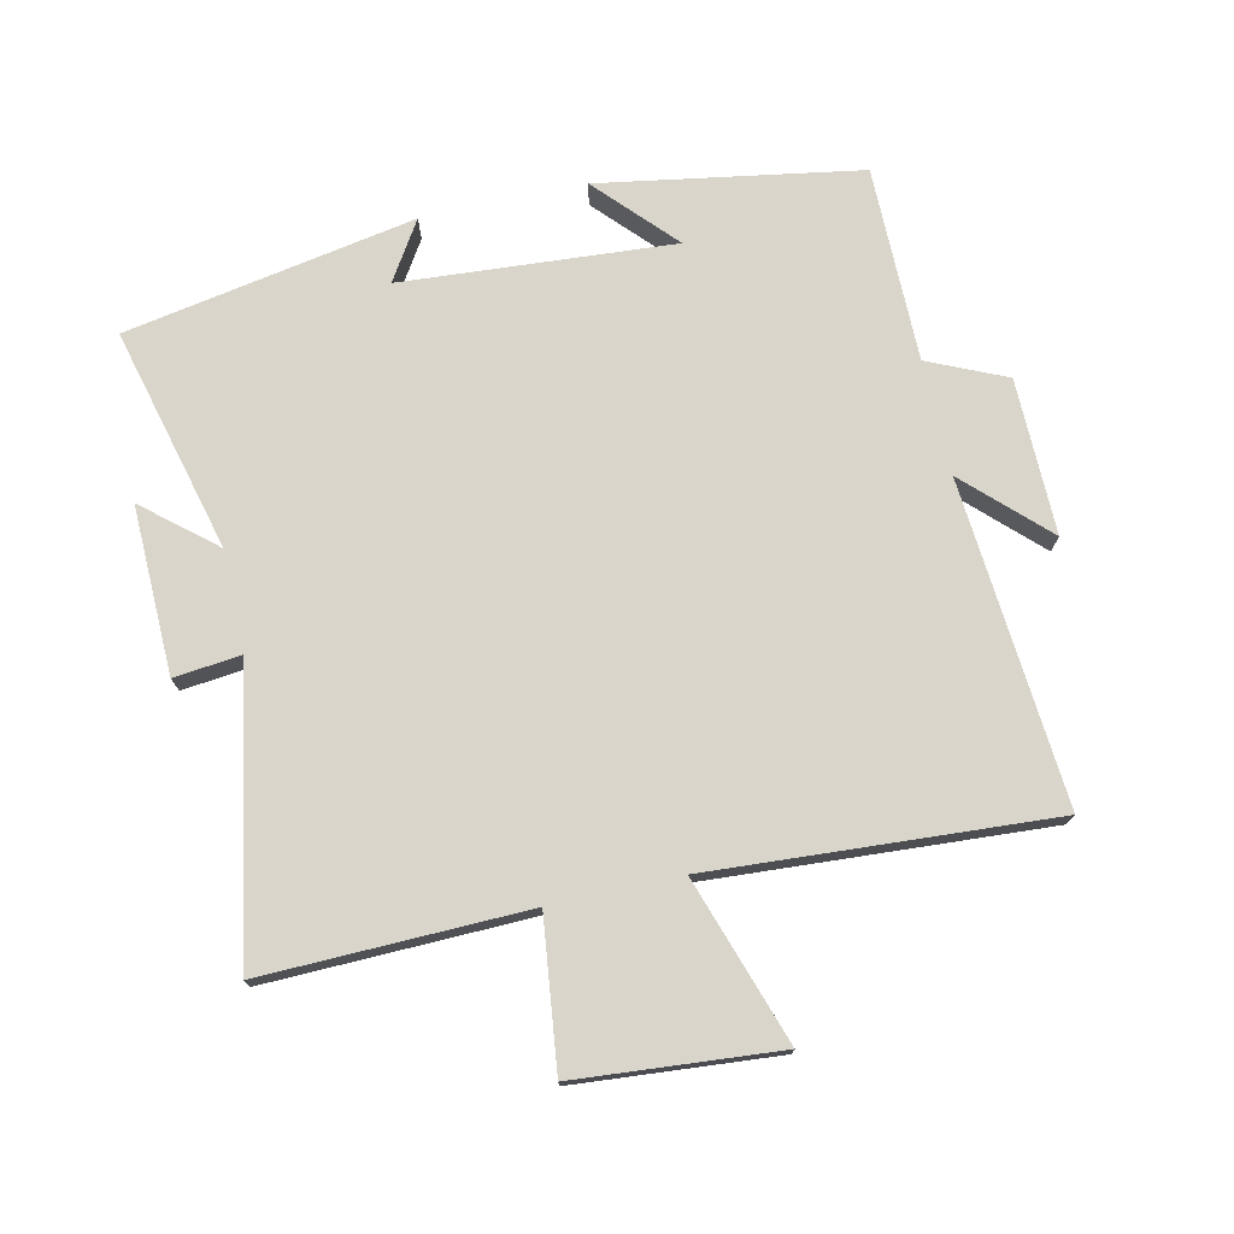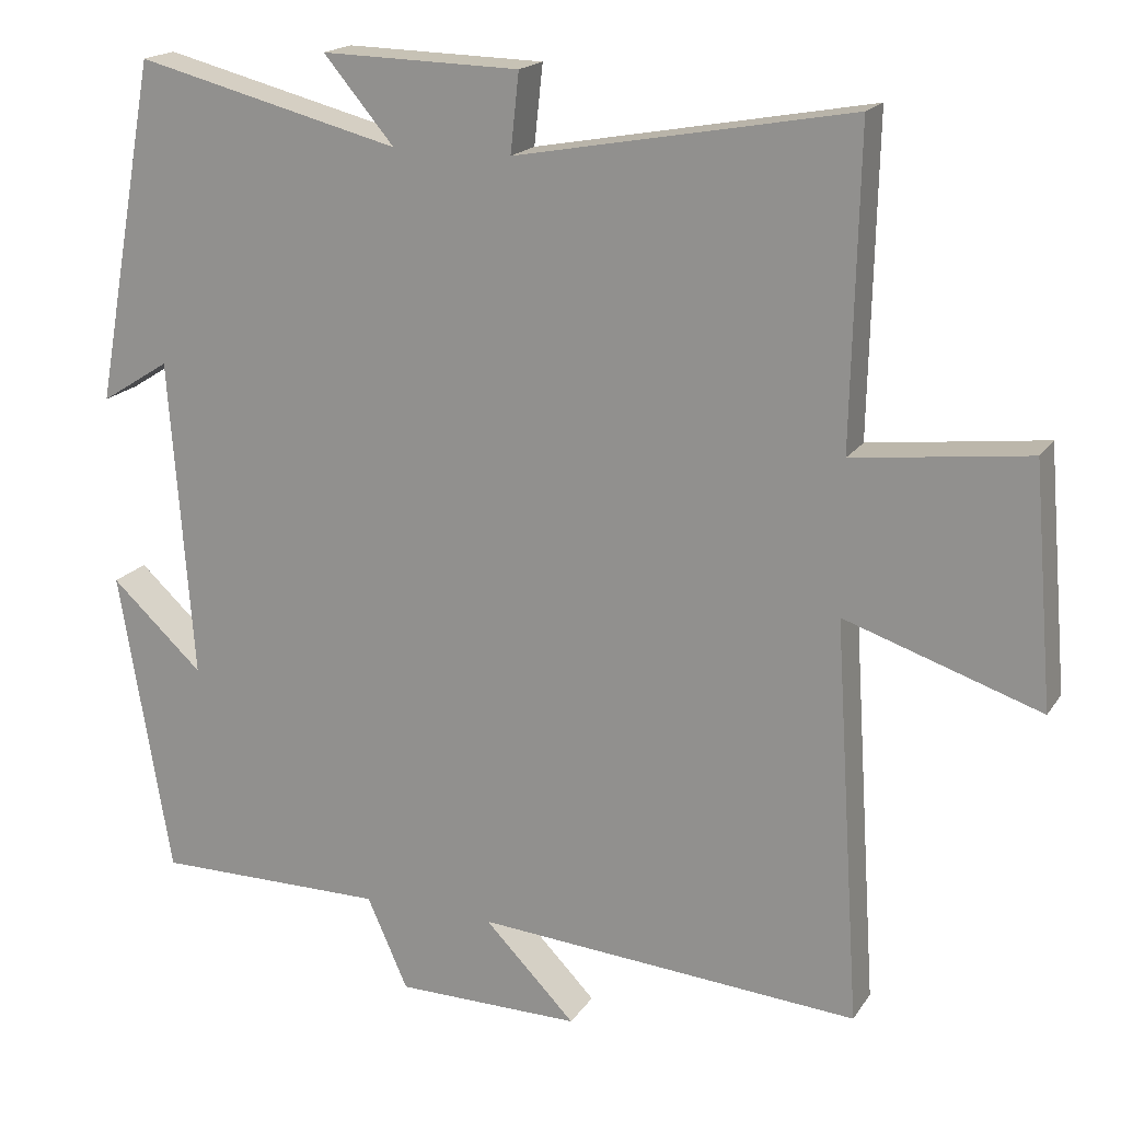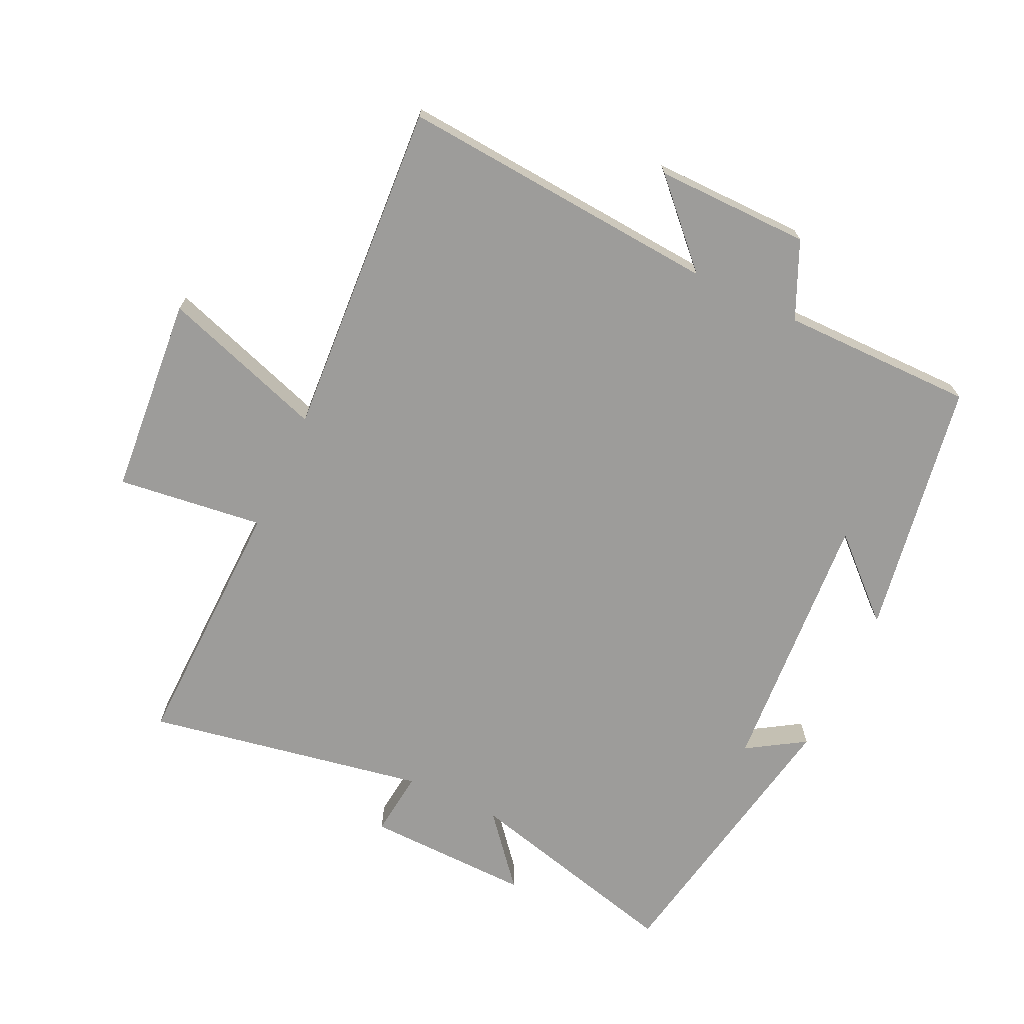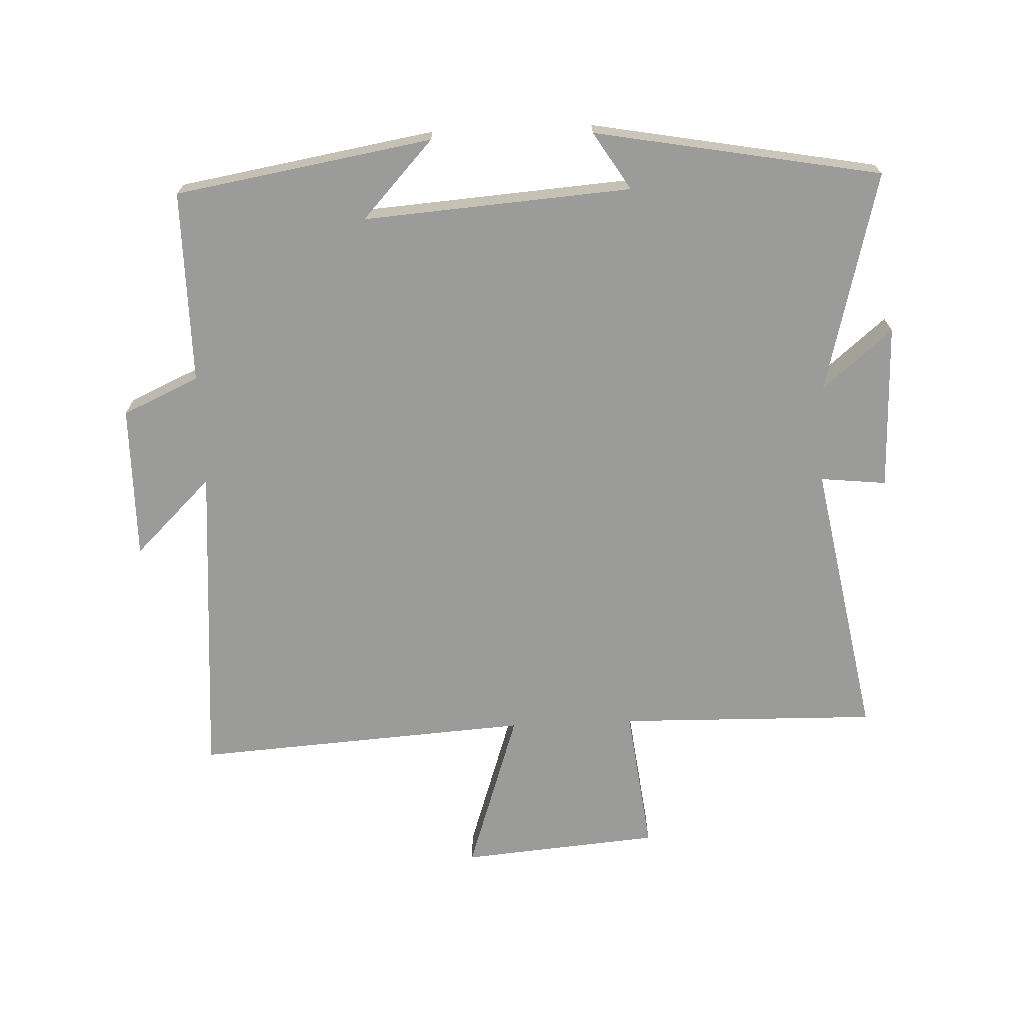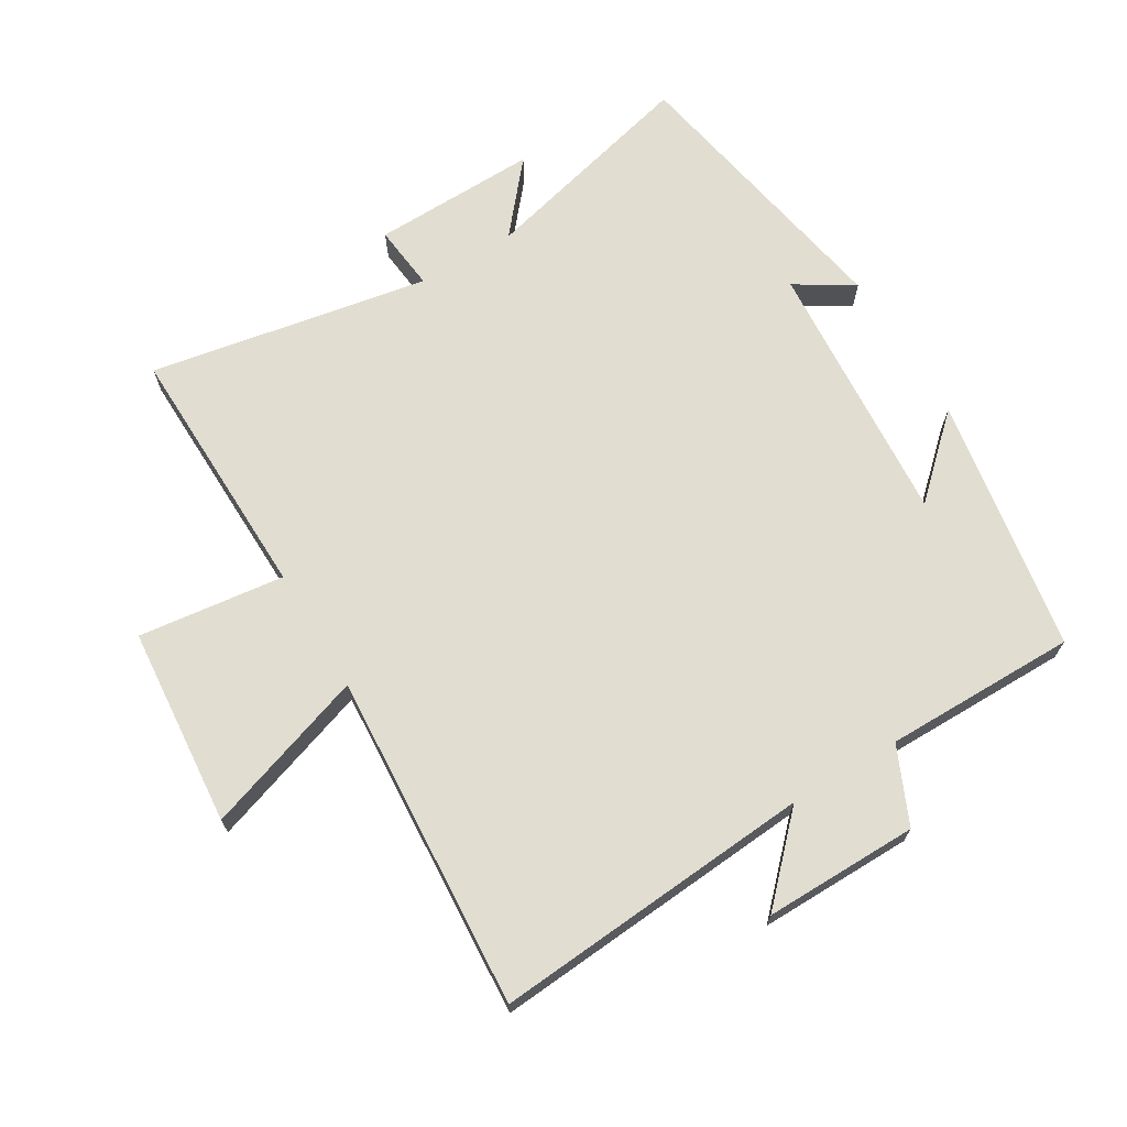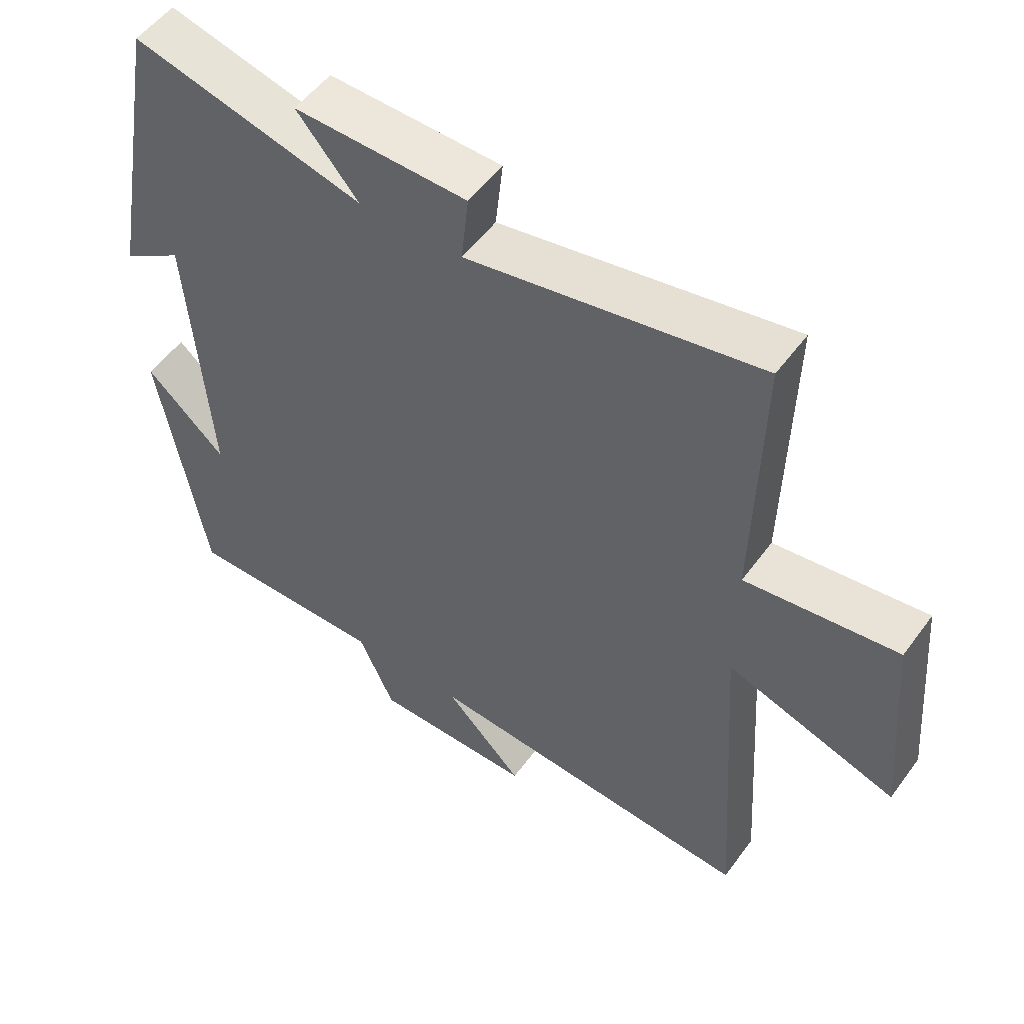
<metadata>
{"format":"obj","ext":"obj","renderer":"f3d","projection":"perspective","resolution":1024,"background":"white","views":[{"elev":74.4,"azim":77.4,"up":"+Y"},{"elev":18.2,"azim":23.2,"up":"+Z"},{"elev":-70.2,"azim":154.7,"up":"+Y"},{"elev":-69.6,"azim":-87.6,"up":"+Y"},{"elev":68.9,"azim":149.0,"up":"+Y"},{"elev":52.9,"azim":35.3,"up":"+Z"}]}
</metadata>
<code>
v 0.534 0.07 -0.538
v 0.039 0.07 -0.5
v 0.156 0.07 -0.62
v -0.082 0.07 -0.618
v -0.135 0.07 -0.5
v -0.433 0.07 -0.501
v -0.5 0.07 -0.104
v -0.381 0.07 -0.214
v -0.411 0.07 0.2
v -0.5 0.07 0.144
v -0.419 0.07 0.587
v -0.077 0.07 0.5
v -0.168 0.07 0.608
v 0.088 0.07 0.602
v 0.077 0.07 0.5
v 0.509 0.07 0.579
v 0.5 0.07 0.178
v 0.726 0.07 0.206
v 0.752 0.07 -0.102
v 0.5 0.07 -0.018
v 0.534 0 -0.538
v 0.039 0 -0.5
v 0.156 0 -0.62
v -0.082 0 -0.618
v -0.135 0 -0.5
v -0.433 0 -0.501
v -0.5 0 -0.104
v -0.381 0 -0.214
v -0.411 0 0.2
v -0.5 0 0.144
v -0.419 0 0.587
v -0.077 0 0.5
v -0.168 0 0.608
v 0.088 0 0.602
v 0.077 0 0.5
v 0.509 0 0.579
v 0.5 0 0.178
v 0.726 0 0.206
v 0.752 0 -0.102
v 0.5 0 -0.018
f 17 18 19 20
f 15 16 17
f 15 17 20
f 12 13 14 15
f 12 15 20 1
f 9 10 11 12
f 8 9 12 1
f 5 6 7 8
f 2 3 4 5
f 2 5 8
f 1 2 8
f 40 39 38 37
f 37 36 35
f 40 37 35
f 35 34 33 32
f 21 40 35 32
f 32 31 30 29
f 21 32 29 28
f 28 27 26 25
f 25 24 23 22
f 28 25 22
f 28 22 21
f 1 21 22 2
f 2 22 23 3
f 3 23 24 4
f 4 24 25 5
f 5 25 26 6
f 6 26 27 7
f 7 27 28 8
f 8 28 29 9
f 9 29 30 10
f 10 30 31 11
f 11 31 32 12
f 12 32 33 13
f 13 33 34 14
f 14 34 35 15
f 15 35 36 16
f 16 36 37 17
f 17 37 38 18
f 18 38 39 19
f 19 39 40 20
f 20 40 21 1

</code>
